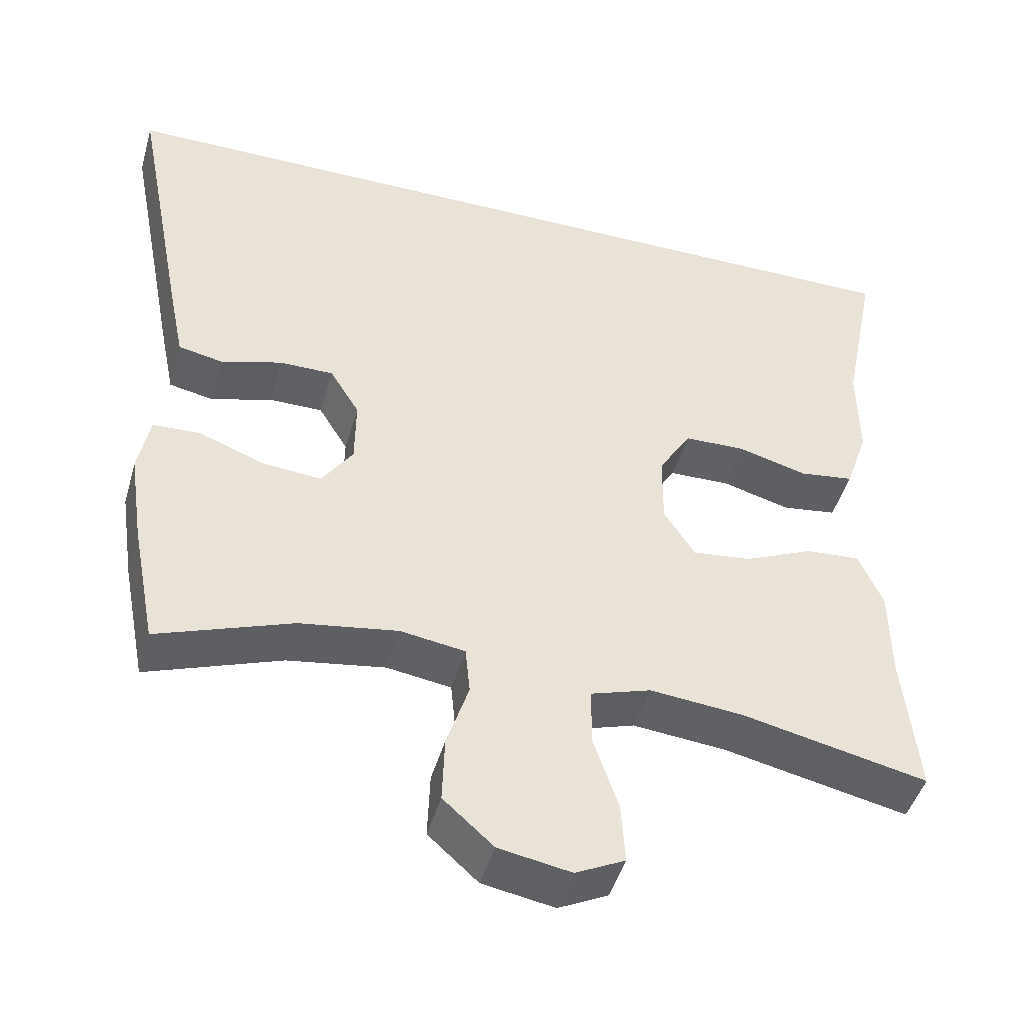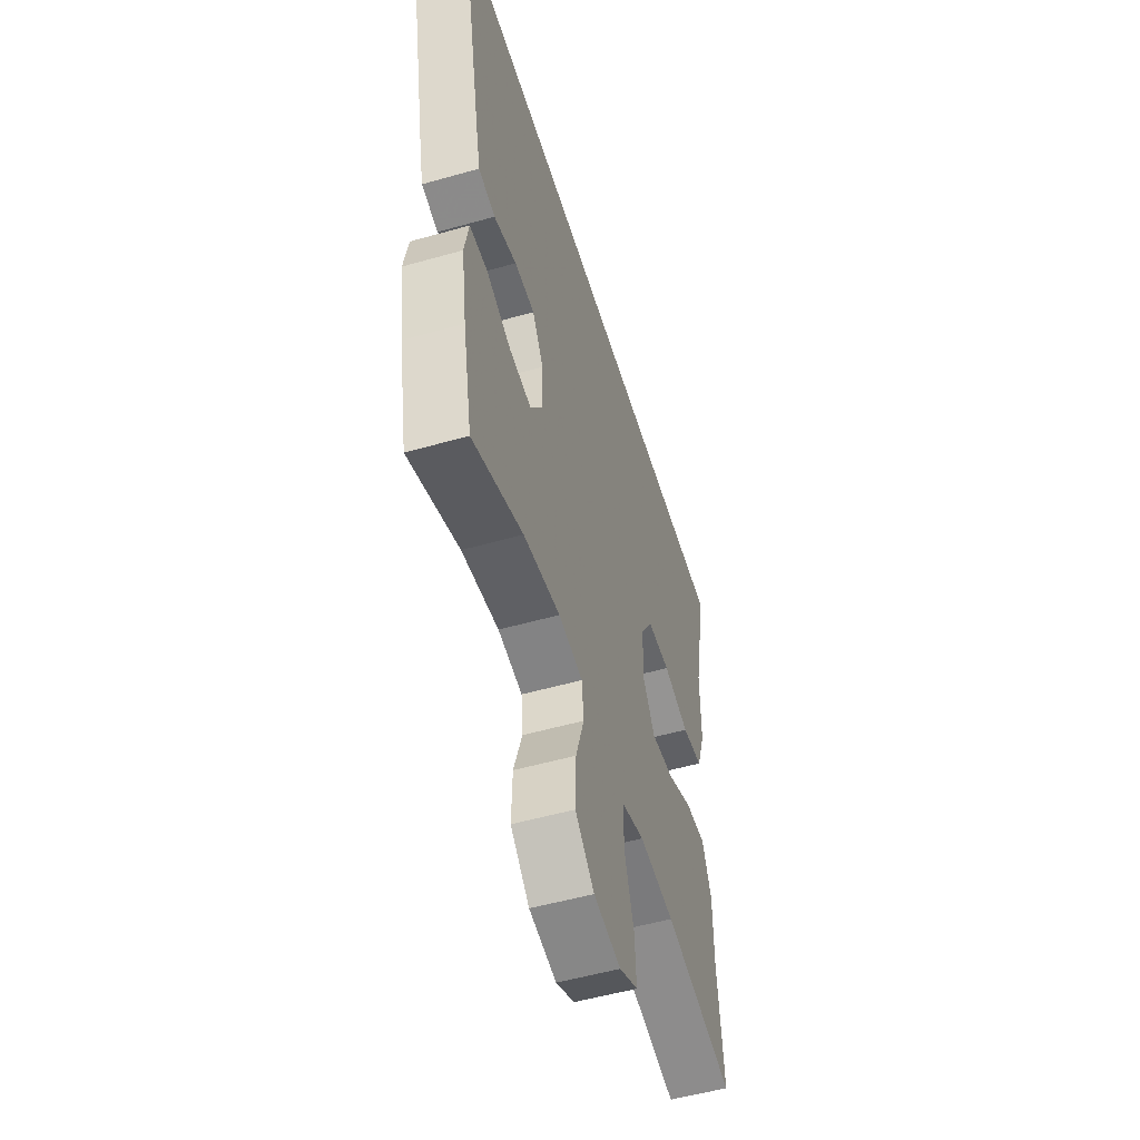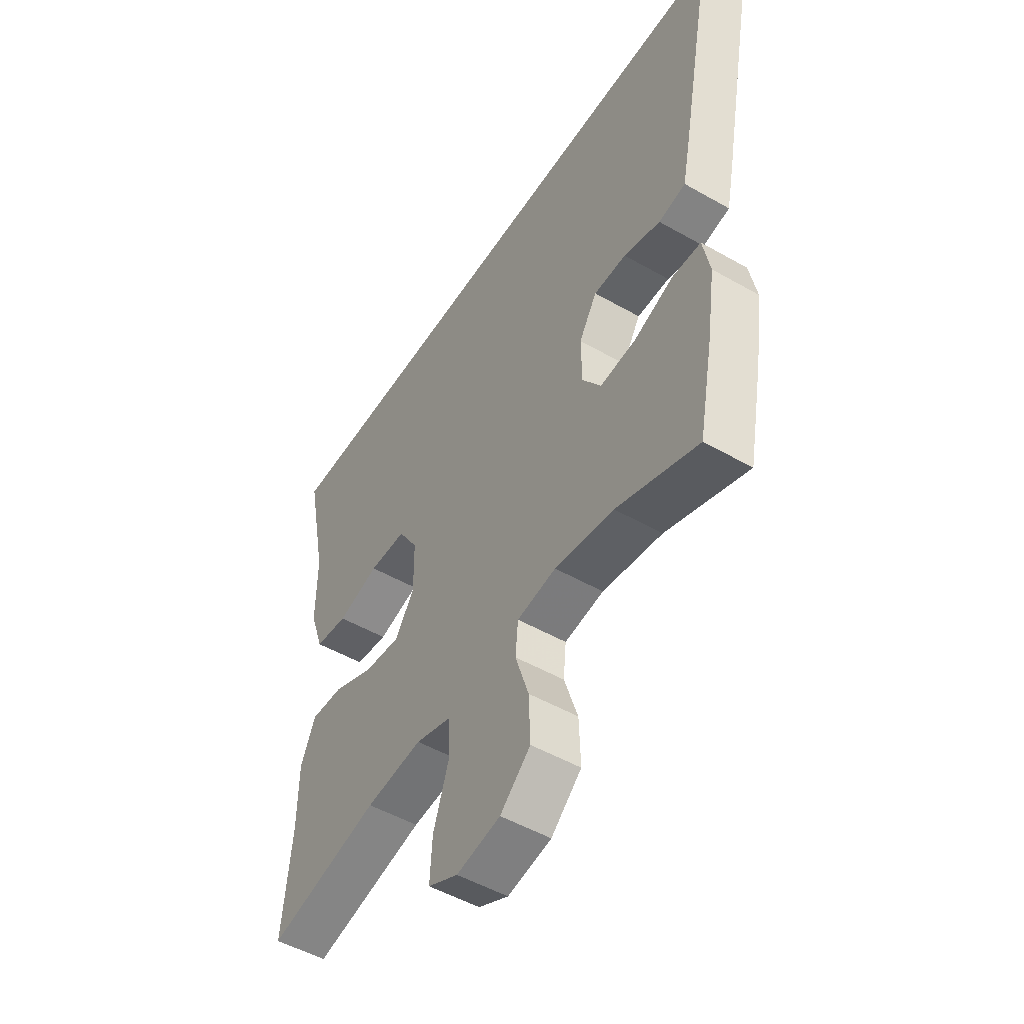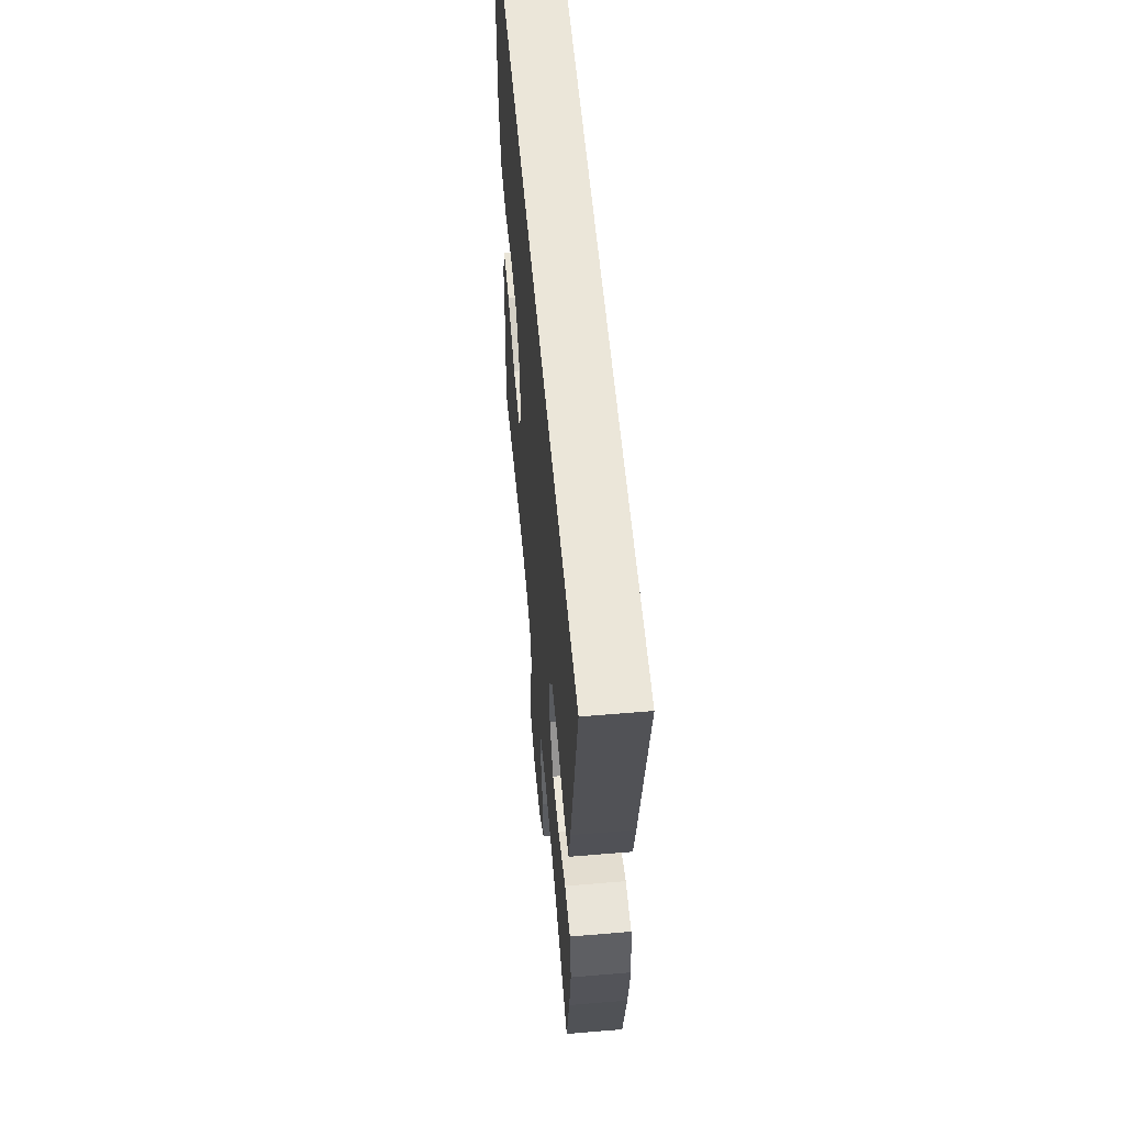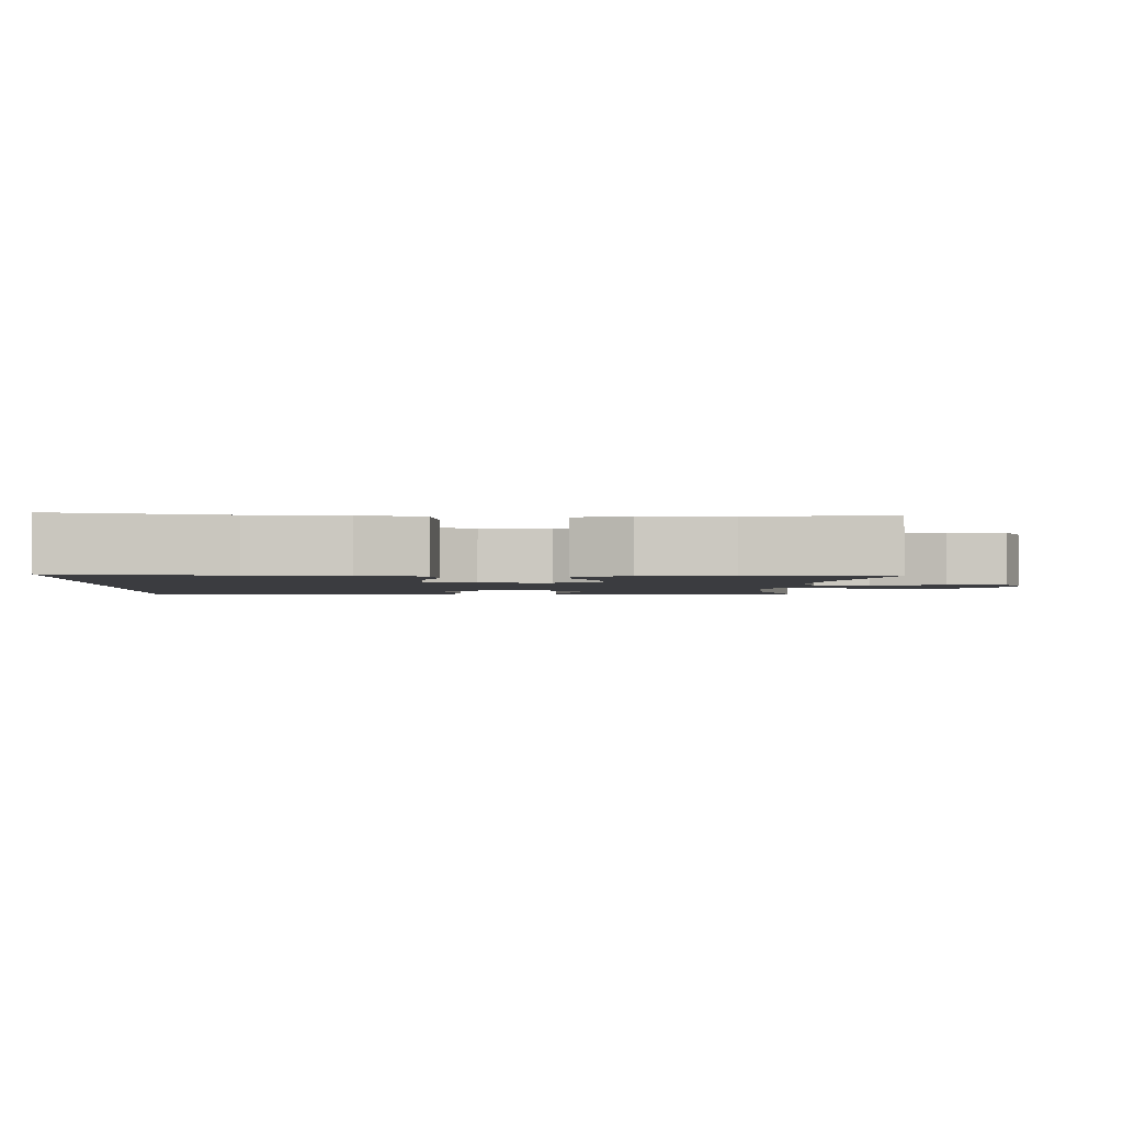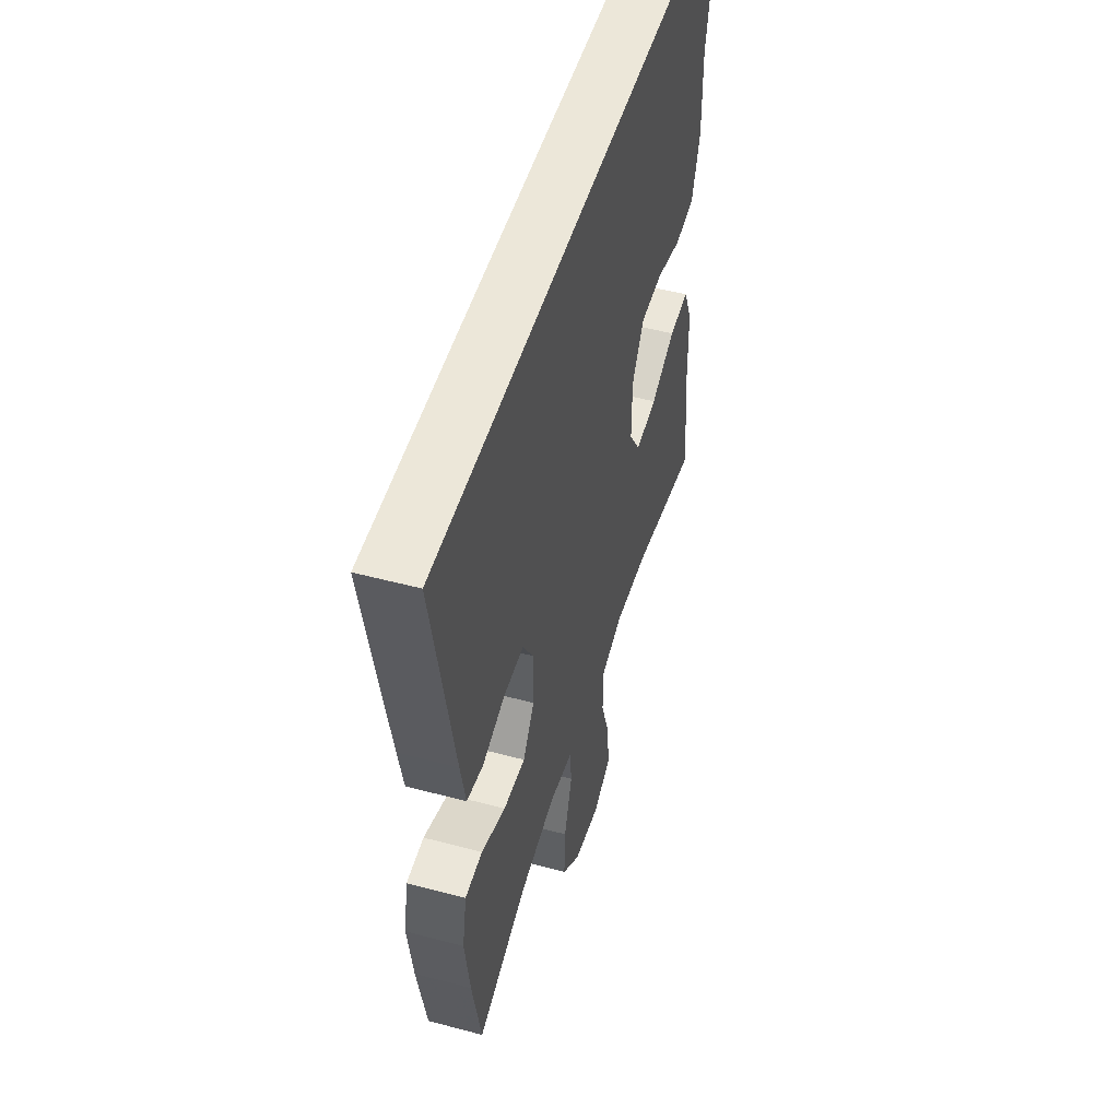
<metadata>
{"format":"obj","ext":"obj","renderer":"f3d","projection":"perspective","resolution":1024,"background":"white","views":[{"elev":-46.2,"azim":-15.8,"up":"+Z"},{"elev":-53.1,"azim":-73.1,"up":"+Z"},{"elev":-50.8,"azim":-122.0,"up":"+Z"},{"elev":57.2,"azim":-95.0,"up":"+Z"},{"elev":-2.0,"azim":87.7,"up":"+Y"},{"elev":50.1,"azim":-73.7,"up":"+Z"}]}
</metadata>
<code>
v -0.608 0.07 0.5
v 0.53 0.07 0.5
v 0.484 0.07 0.27
v 0.485 0.07 0.139
v 0.455 0.07 0.051
v 0.383 0.07 0.041
v 0.292 0.07 0.066
v 0.211 0.07 0.064
v 0.168 0.07 -0.006
v 0.167 0.07 -0.103
v 0.208 0.07 -0.167
v 0.286 0.07 -0.158
v 0.376 0.07 -0.118
v 0.448 0.07 -0.113
v 0.48 0.07 -0.187
v 0.481 0.07 -0.308
v 0.5 0.07 -0.5
v 0.256 0.07 -0.447
v 0.133 0.07 -0.435
v 0.054 0.07 -0.46
v 0.053 0.07 -0.536
v 0.086 0.07 -0.634
v 0.091 0.07 -0.714
v 0.026 0.07 -0.746
v -0.069 0.07 -0.729
v -0.135 0.07 -0.67
v -0.132 0.07 -0.582
v -0.103 0.07 -0.492
v -0.109 0.07 -0.429
v -0.194 0.07 -0.416
v -0.323 0.07 -0.436
v -0.5 0.07 -0.5
v -0.532 0.07 -0.336
v -0.55 0.07 -0.214
v -0.535 0.07 -0.135
v -0.473 0.07 -0.132
v -0.387 0.07 -0.165
v -0.309 0.07 -0.172
v -0.268 0.07 -0.112
v -0.267 0.07 -0.023
v -0.306 0.07 0.041
v -0.377 0.07 0.041
v -0.457 0.07 0.017
v -0.516 0.07 0.029
v -0.534 0.07 0.116
v -0.608 0 0.5
v 0.53 0 0.5
v 0.484 0 0.27
v 0.485 0 0.139
v 0.455 0 0.051
v 0.383 0 0.041
v 0.292 0 0.066
v 0.211 0 0.064
v 0.168 0 -0.006
v 0.167 0 -0.103
v 0.208 0 -0.167
v 0.286 0 -0.158
v 0.376 0 -0.118
v 0.448 0 -0.113
v 0.48 0 -0.187
v 0.481 0 -0.308
v 0.5 0 -0.5
v 0.256 0 -0.447
v 0.133 0 -0.435
v 0.054 0 -0.46
v 0.053 0 -0.536
v 0.086 0 -0.634
v 0.091 0 -0.714
v 0.026 0 -0.746
v -0.069 0 -0.729
v -0.135 0 -0.67
v -0.132 0 -0.582
v -0.103 0 -0.492
v -0.109 0 -0.429
v -0.194 0 -0.416
v -0.323 0 -0.436
v -0.5 0 -0.5
v -0.532 0 -0.336
v -0.55 0 -0.214
v -0.535 0 -0.135
v -0.473 0 -0.132
v -0.387 0 -0.165
v -0.309 0 -0.172
v -0.268 0 -0.112
v -0.267 0 -0.023
v -0.306 0 0.041
v -0.377 0 0.041
v -0.457 0 0.017
v -0.516 0 0.029
v -0.534 0 0.116
f 42 43 44 45
f 41 42 45 1
f 34 35 36 37
f 34 37 38
f 31 32 33 34
f 30 31 34 38
f 29 30 38 39
f 25 26 27 28
f 25 28 29
f 24 25 29
f 21 22 23 24
f 20 21 24 29
f 19 20 29 39
f 16 17 18
f 12 13 14 15
f 11 12 15 16
f 4 5 6 7
f 3 4 7 8
f 41 1 2 3
f 40 41 3 8
f 11 16 18 19
f 10 11 19 39
f 9 10 39 40
f 8 9 40
f 90 89 88 87
f 46 90 87 86
f 82 81 80 79
f 83 82 79
f 79 78 77 76
f 83 79 76 75
f 84 83 75 74
f 73 72 71 70
f 74 73 70
f 74 70 69
f 69 68 67 66
f 74 69 66 65
f 84 74 65 64
f 63 62 61
f 60 59 58 57
f 61 60 57 56
f 52 51 50 49
f 53 52 49 48
f 48 47 46 86
f 53 48 86 85
f 64 63 61 56
f 84 64 56 55
f 85 84 55 54
f 85 54 53
f 1 46 47 2
f 2 47 48 3
f 3 48 49 4
f 4 49 50 5
f 5 50 51 6
f 6 51 52 7
f 7 52 53 8
f 8 53 54 9
f 9 54 55 10
f 10 55 56 11
f 11 56 57 12
f 12 57 58 13
f 13 58 59 14
f 14 59 60 15
f 15 60 61 16
f 16 61 62 17
f 17 62 63 18
f 18 63 64 19
f 19 64 65 20
f 20 65 66 21
f 21 66 67 22
f 22 67 68 23
f 23 68 69 24
f 24 69 70 25
f 25 70 71 26
f 26 71 72 27
f 27 72 73 28
f 28 73 74 29
f 29 74 75 30
f 30 75 76 31
f 31 76 77 32
f 32 77 78 33
f 33 78 79 34
f 34 79 80 35
f 35 80 81 36
f 36 81 82 37
f 37 82 83 38
f 38 83 84 39
f 39 84 85 40
f 40 85 86 41
f 41 86 87 42
f 42 87 88 43
f 43 88 89 44
f 44 89 90 45
f 45 90 46 1

</code>
